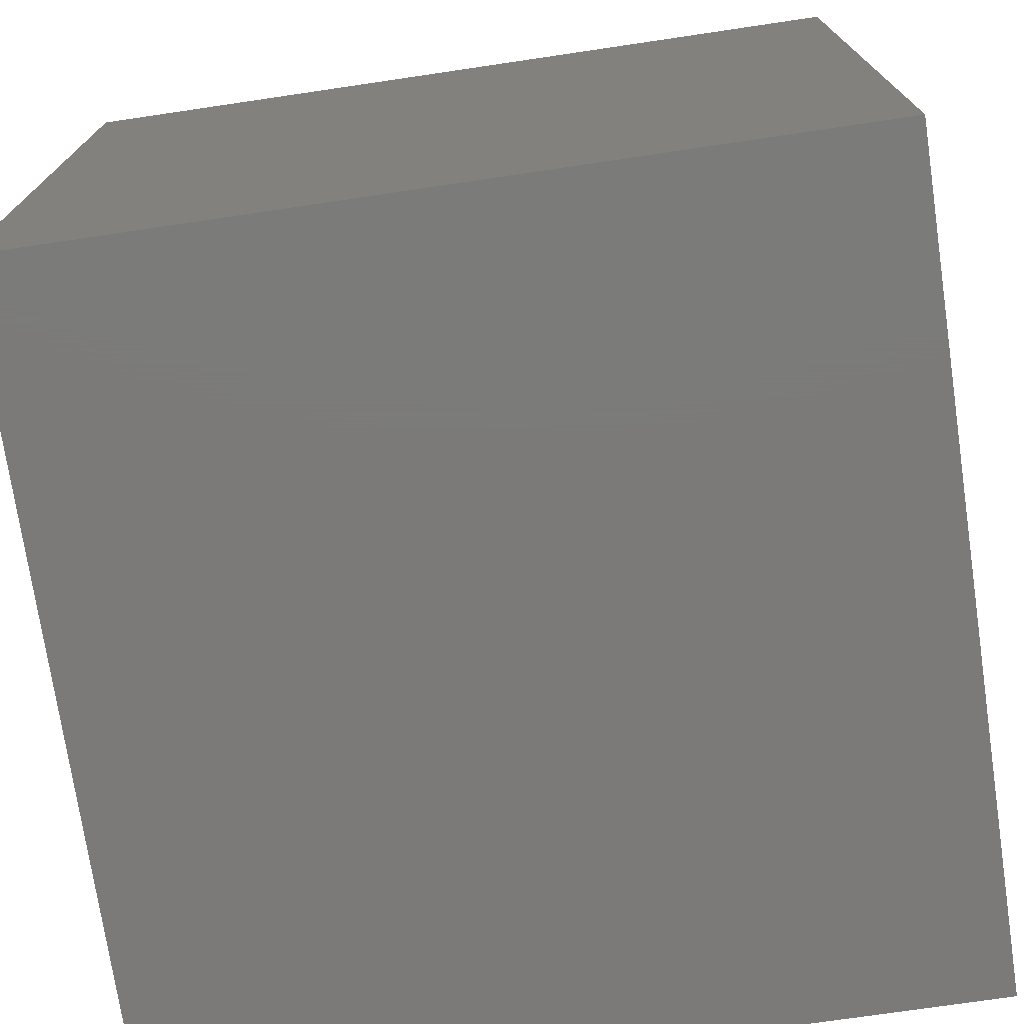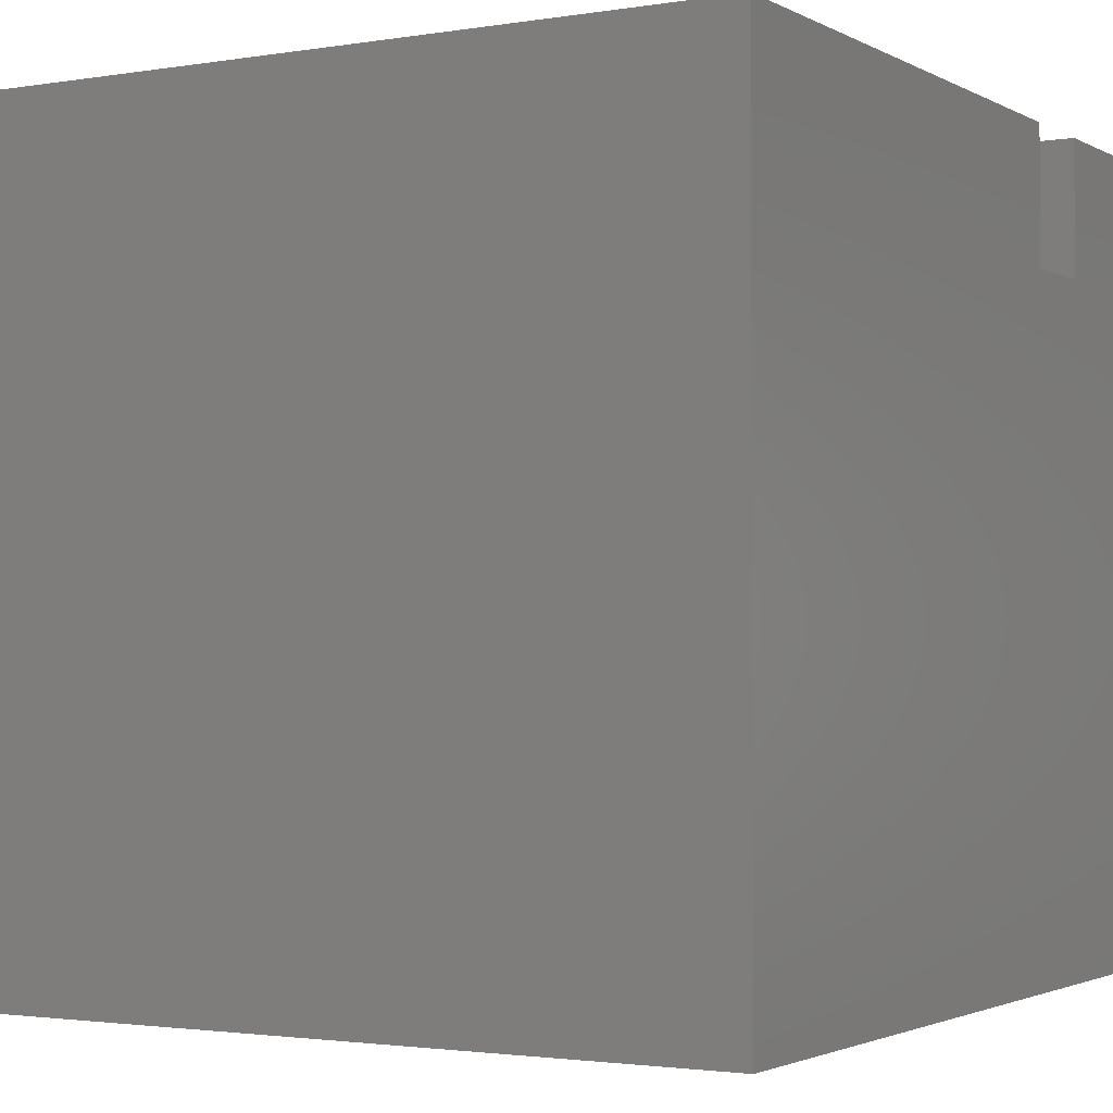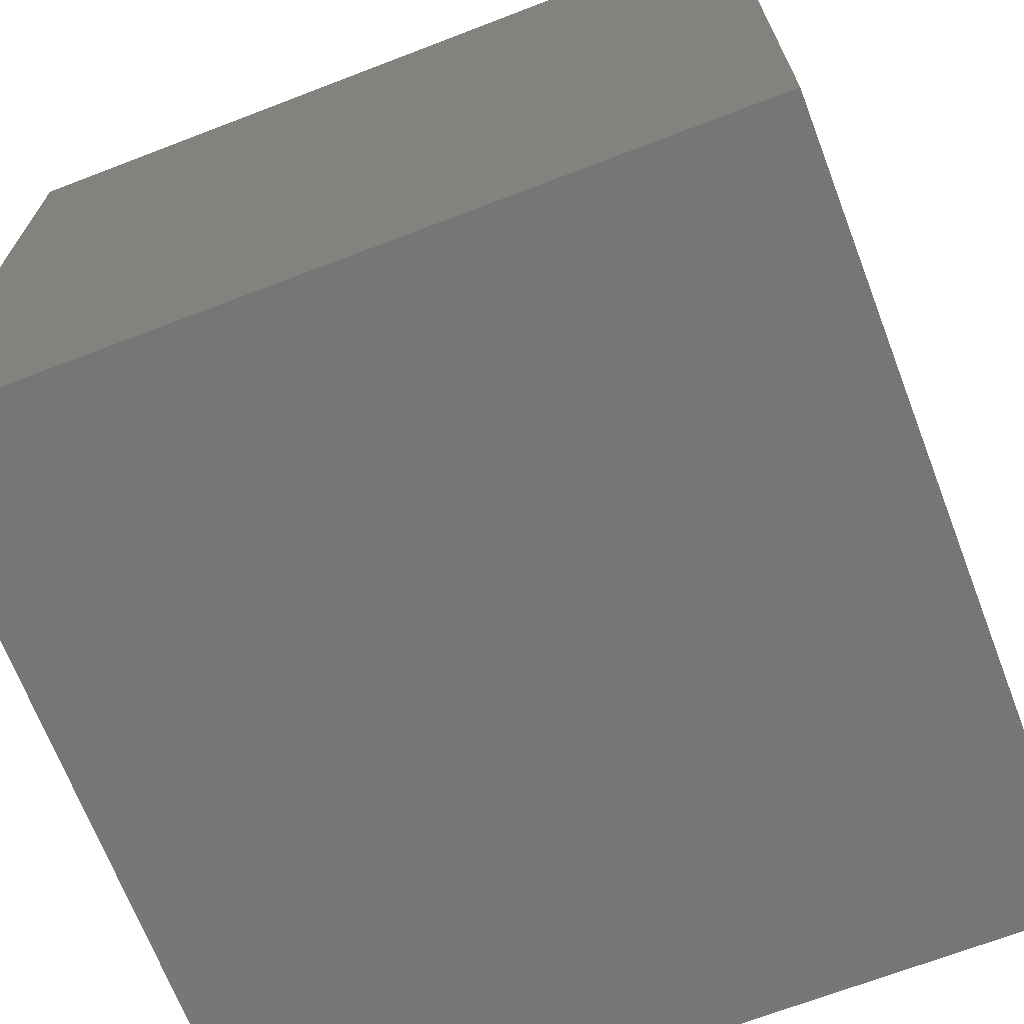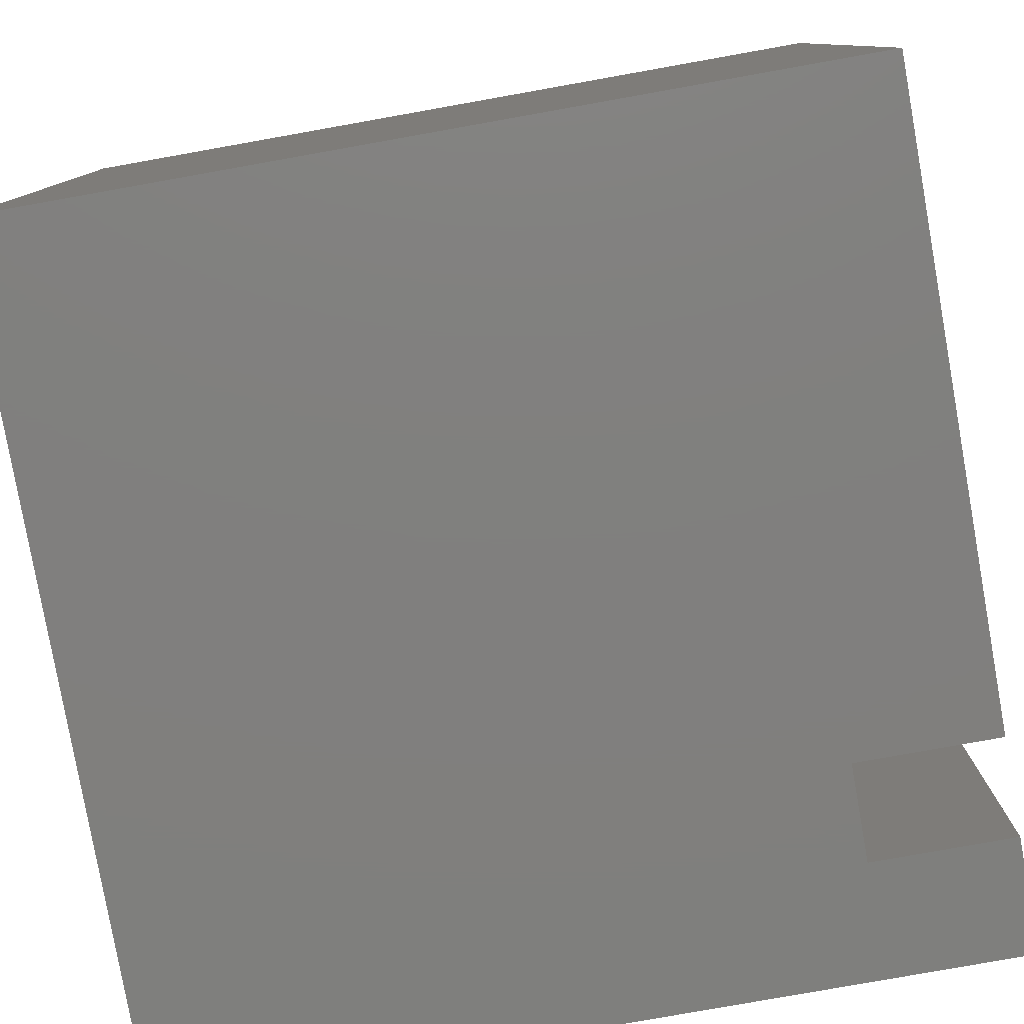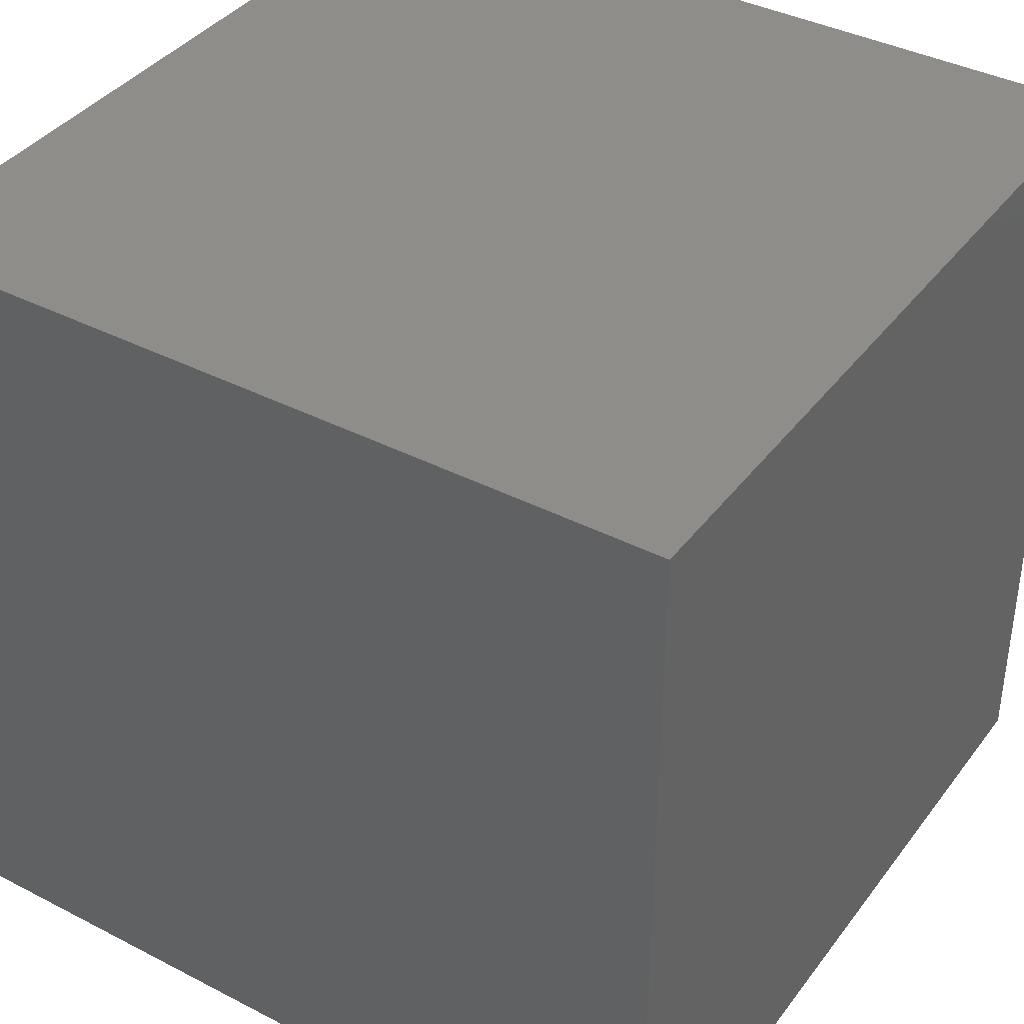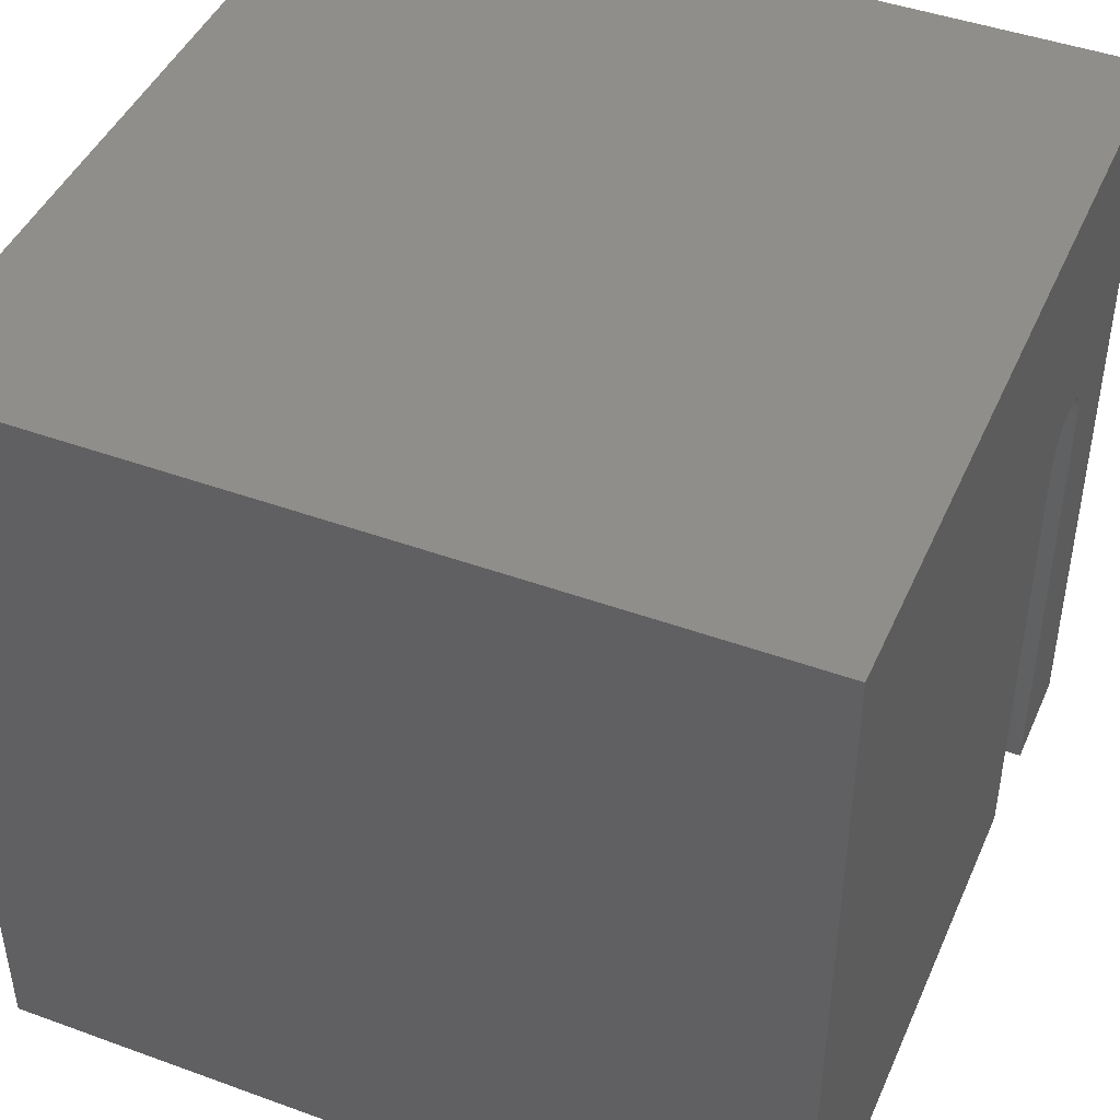
<metadata>
{"format":"stl","ext":"stl","renderer":"f3d","projection":"perspective","resolution":1024,"background":"white","views":[{"elev":-73.8,"azim":-171.6,"up":"+Z"},{"elev":-2.1,"azim":-59.8,"up":"+Z"},{"elev":-69.0,"azim":-159.0,"up":"+Z"},{"elev":-79.7,"azim":-79.9,"up":"+Y"},{"elev":38.9,"azim":122.9,"up":"+Y"},{"elev":44.8,"azim":-67.1,"up":"+Y"}]}
</metadata>
<code>
# stl→obj: 50 verts, 96 faces
v 0 10 10
v 0 10 0
v 0 0 10
v 0 0 0
v 7.525 6.172 10
v 7.567 6.262 10
v 8.635 0 10
v 10 0 10
v 8.635 5.976 10
v 10 10 10
v 7.499 6.075 10
v 7.777 6.471 10
v 7.867 6.514 10
v 8.063 6.548 10
v 8.162 6.539 10
v 8.259 6.514 10
v 8.349 6.471 10
v 8.431 6.414 10
v 8.501 6.344 10
v 8.559 6.262 10
v 8.601 6.172 10
v 8.627 6.075 10
v 7.963 6.539 10
v 7.49 0 10
v 7.49 5.976 10
v 7.624 6.344 10
v 7.695 6.414 10
v 10 10 0
v 10 0 0
v 8.635 0 8.311
v 7.49 0 8.311
v 7.49 5.976 8.311
v 8.635 5.976 8.311
v 8.627 6.075 8.311
v 8.601 6.172 8.311
v 8.559 6.262 8.311
v 8.501 6.344 8.311
v 8.431 6.414 8.311
v 8.349 6.471 8.311
v 8.259 6.514 8.311
v 8.162 6.539 8.311
v 8.063 6.548 8.311
v 7.963 6.539 8.311
v 7.867 6.514 8.311
v 7.777 6.471 8.311
v 7.695 6.414 8.311
v 7.624 6.344 8.311
v 7.567 6.262 8.311
v 7.525 6.172 8.311
v 7.499 6.075 8.311
f 1 2 3
f 3 2 4
f 5 6 1
f 7 8 9
f 9 8 10
f 5 1 11
f 12 13 1
f 14 15 10
f 10 15 16
f 10 16 17
f 17 18 10
f 10 18 19
f 10 19 20
f 20 21 10
f 10 21 22
f 10 22 9
f 1 13 10
f 10 13 23
f 10 23 14
f 3 24 1
f 1 24 25
f 1 25 11
f 6 26 1
f 1 26 27
f 1 27 12
f 28 10 29
f 29 10 8
f 2 28 4
f 4 28 29
f 10 28 1
f 1 28 2
f 8 7 30
f 24 3 31
f 31 3 4
f 31 4 30
f 30 4 29
f 30 29 8
f 31 32 24
f 24 32 25
f 33 9 22
f 33 22 34
f 34 22 21
f 34 21 35
f 35 21 20
f 35 20 36
f 36 20 19
f 36 19 37
f 37 19 18
f 37 18 38
f 38 18 17
f 38 17 39
f 39 17 16
f 39 16 40
f 40 16 15
f 40 15 41
f 41 15 14
f 41 14 42
f 42 14 23
f 42 23 43
f 43 23 13
f 43 13 44
f 44 13 12
f 44 12 45
f 45 12 27
f 45 27 46
f 46 27 26
f 46 26 47
f 47 26 6
f 47 6 48
f 48 6 5
f 48 5 49
f 49 5 11
f 49 11 50
f 50 11 25
f 50 25 32
f 33 30 9
f 9 30 7
f 50 32 43
f 31 30 32
f 32 30 33
f 43 32 42
f 33 34 32
f 32 34 35
f 32 35 36
f 36 37 32
f 32 37 38
f 32 38 39
f 39 40 32
f 32 40 41
f 32 41 42
f 44 45 43
f 43 45 46
f 43 46 47
f 47 48 43
f 43 48 49
f 43 49 50

</code>
